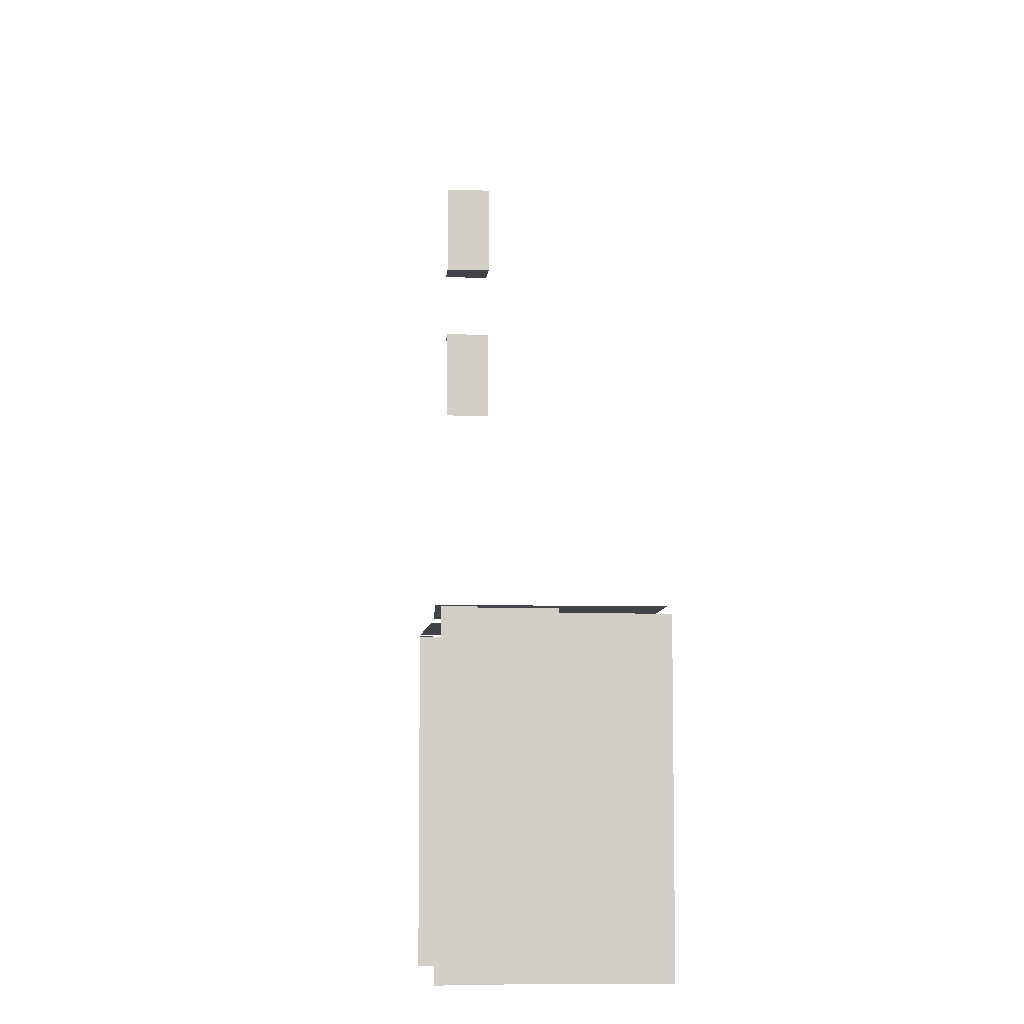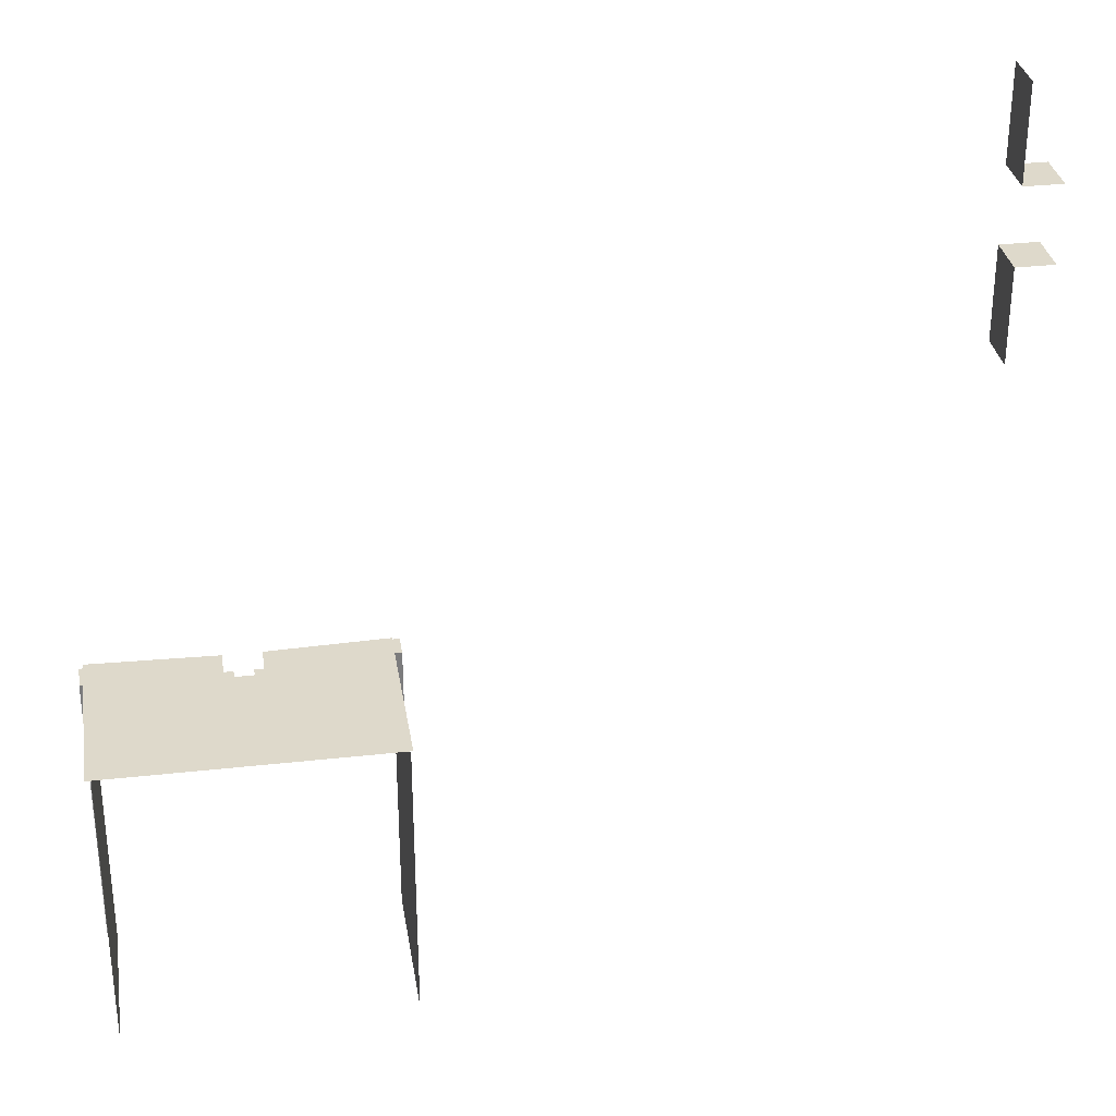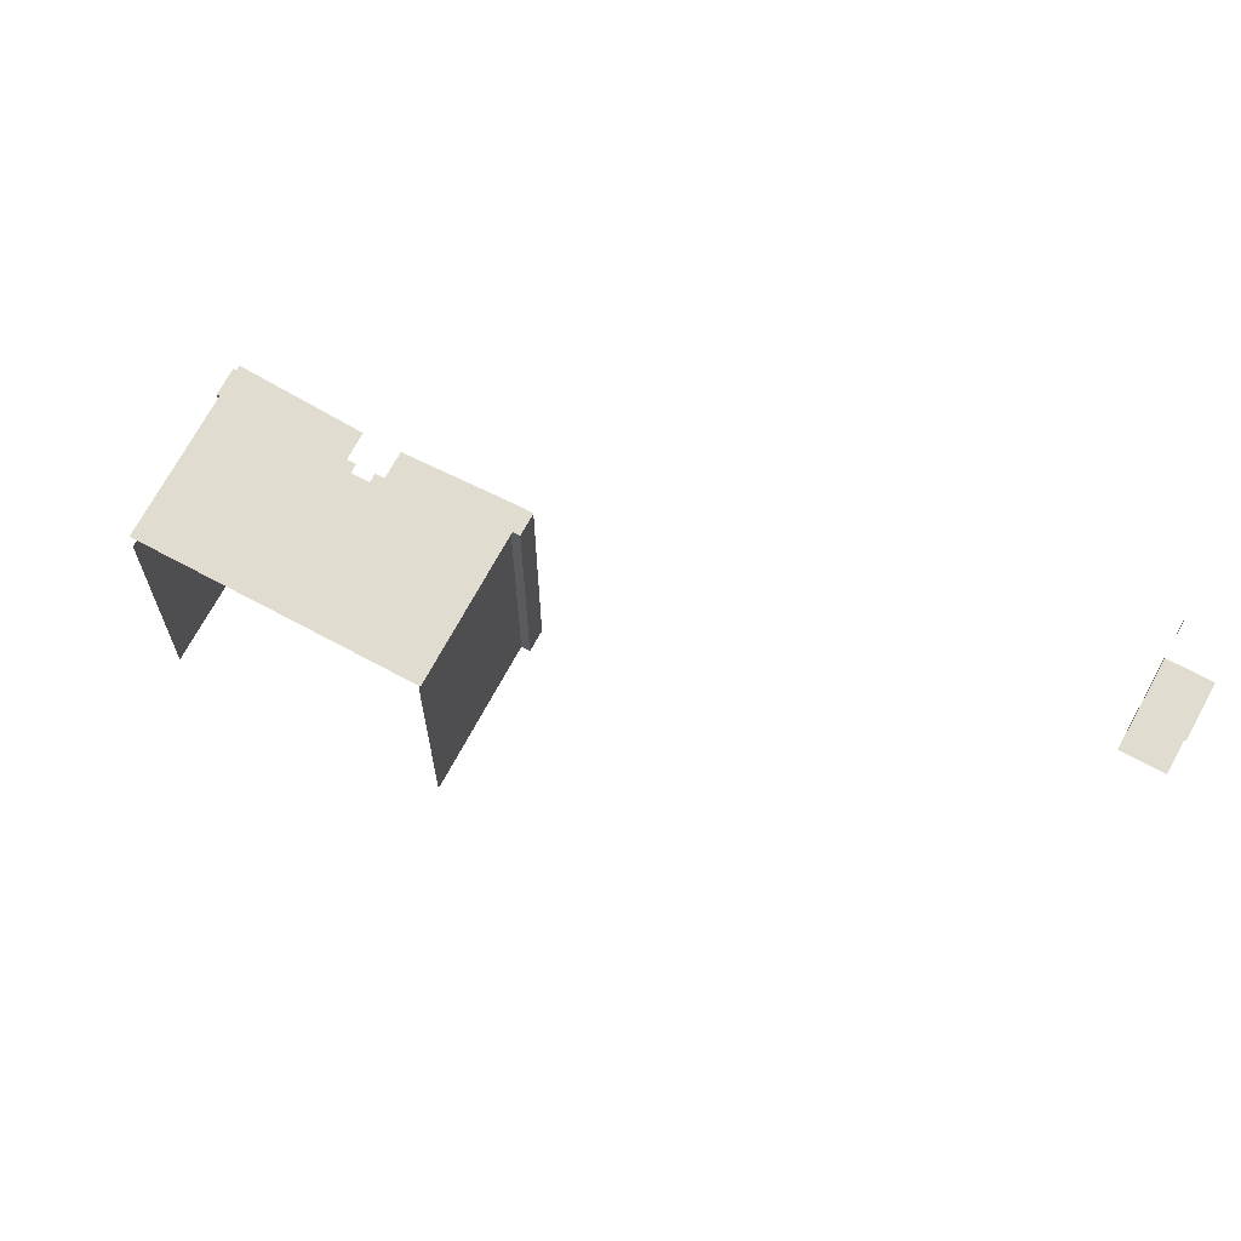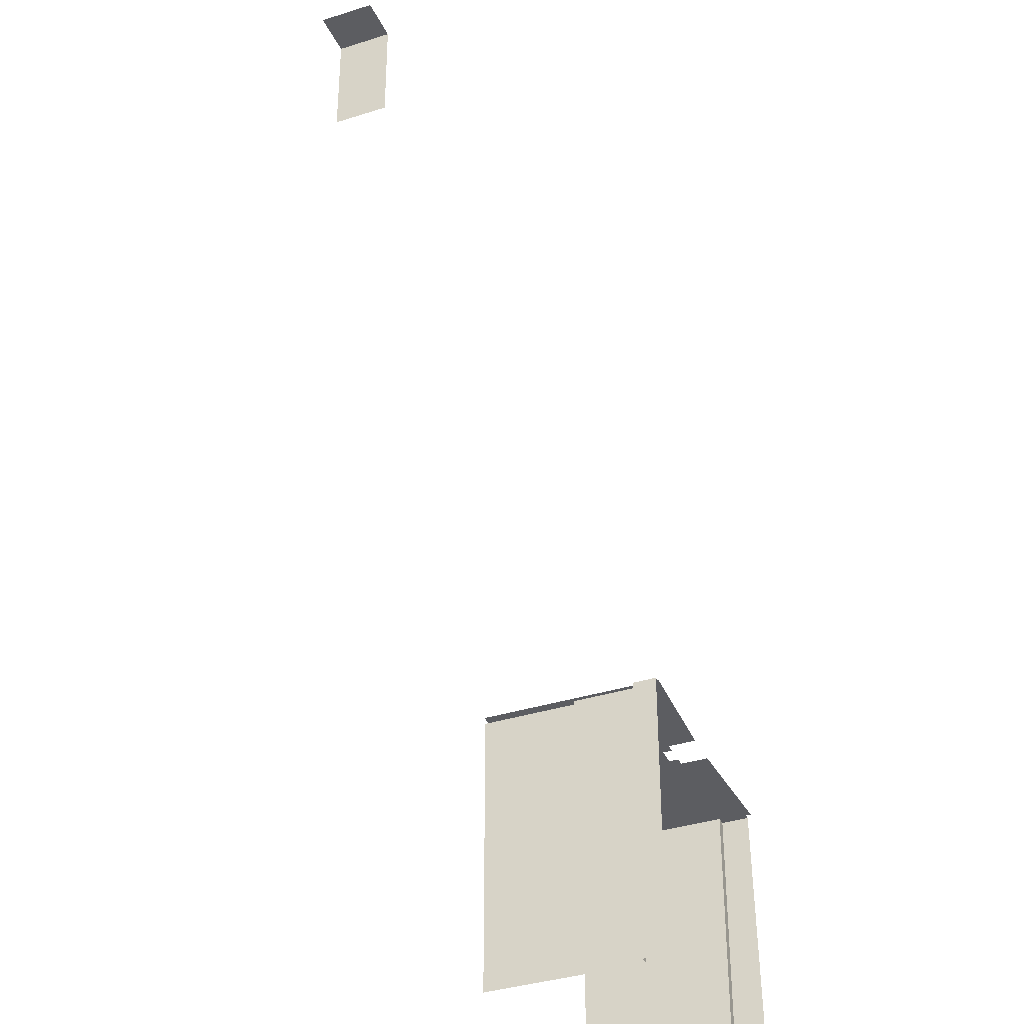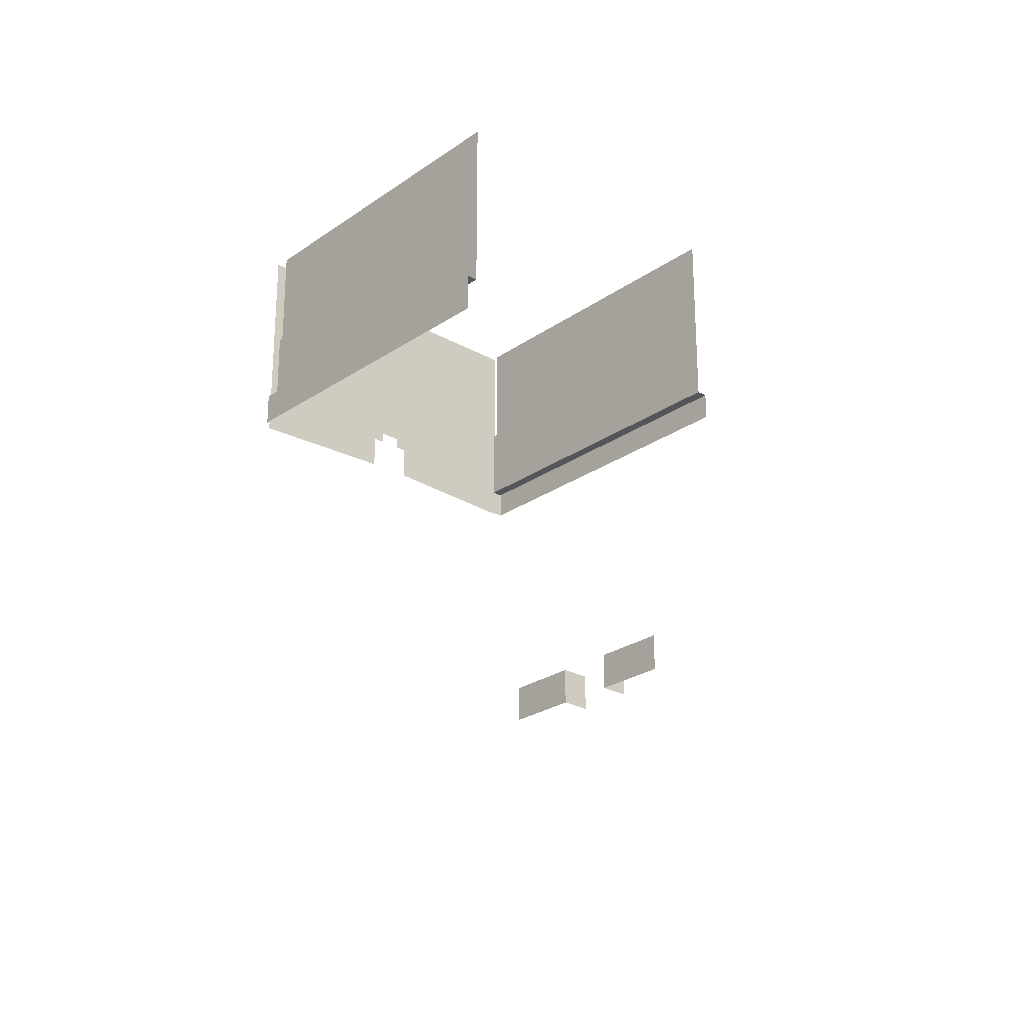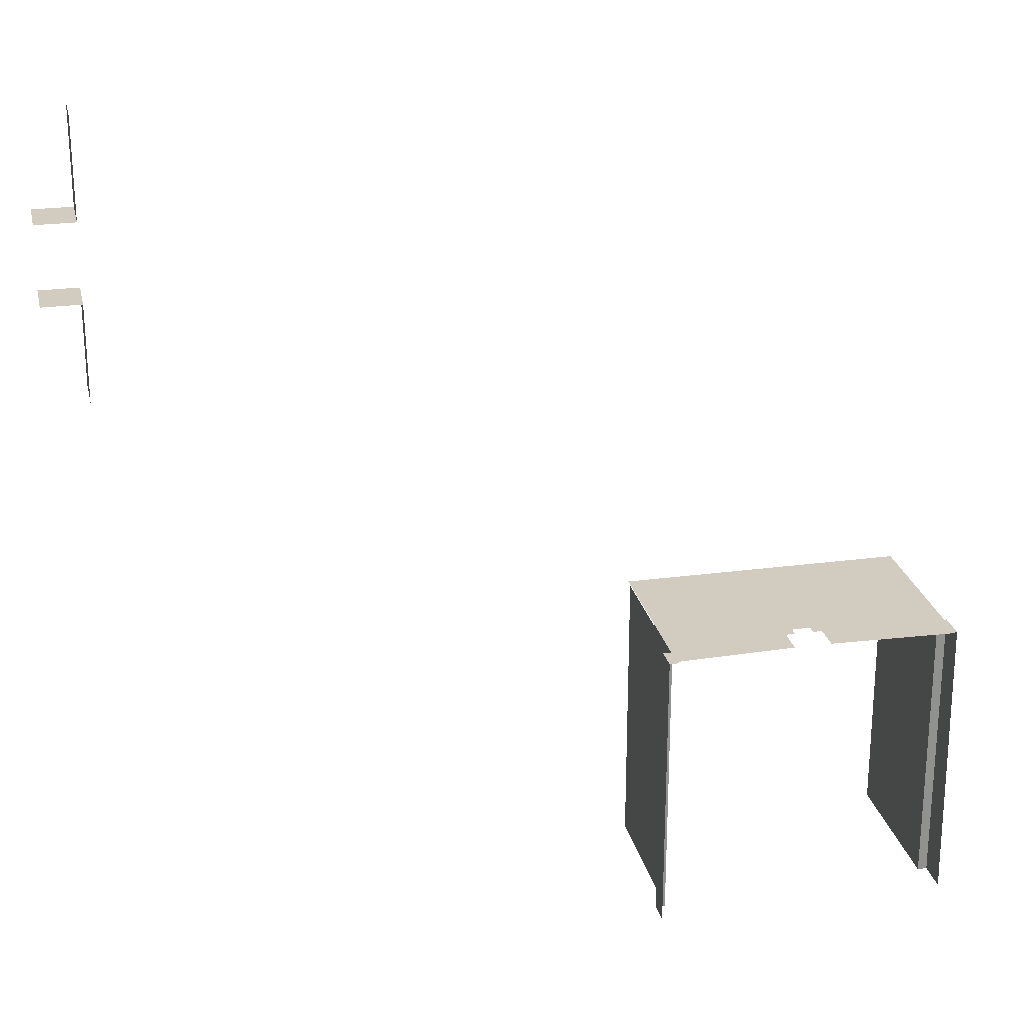
<metadata>
{"format":"obj","ext":"obj","renderer":"f3d","projection":"perspective","resolution":1024,"background":"white","views":[{"elev":-7.6,"azim":-94.5,"up":"+Y"},{"elev":31.7,"azim":-9.0,"up":"+Y"},{"elev":69.7,"azim":28.3,"up":"+Y"},{"elev":-36.3,"azim":112.6,"up":"+Y"},{"elev":-25.4,"azim":-41.9,"up":"+Z"},{"elev":24.2,"azim":167.6,"up":"+Y"}]}
</metadata>
<code>
g Arena_Underwater_buildinglWall
v 14.71 -53.94 3.713
v 15.71 -76.67 3.713
v 14.71 -76.67 3.713
v 15.71 -53.94 3.713
v 15.71 -45.53 3.713
v 14.71 -45.53 3.713
v 15.71 -53.94 3.713
v 15.71 -76.67 1.232
v 15.71 -76.67 3.713
v 15.71 -45.53 1.232
v 15.71 -45.53 3.713
v 14.71 -76.67 20.71
v 14.71 -53.94 10.71
v 14.71 -53.94 3.713
v 14.71 -76.67 3.713
v 14.71 -45.94 20.71
v 14.71 -45.94 10.71
v 14.71 -45.53 3.713
v 14.71 -45.53 10.71
v -15.92 -53.91 4.713
v -15.92 -45.5 1.713
v -15.92 -45.5 4.713
v -15.92 -76.64 1.232
v -15.92 -76.64 4.713
v -14.92 -53.91 4.713
v -14.92 -76.64 4.713
v -15.92 -76.64 4.713
v -15.92 -53.91 4.713
v -14.92 -45.5 4.713
v -15.92 -45.5 4.713
v -14.92 -76.64 21.27
v -14.92 -53.91 4.713
v -14.92 -53.91 11.71
v -14.92 -76.64 4.713
v -14.92 -45.91 21.27
v -14.92 -45.91 11.71
v -14.92 -45.5 11.71
v -14.92 -45.5 4.713
v 14.94 -45.36 1.232
v 14.94 -45.36 20.71
v 2.04 -45.36 4.713
v 2.04 -45.36 1.713
v 1.04 -45.36 5.713
v 1.04 -45.36 4.713
v -0.2518 -45.36 14.25
v -15.55 -45.36 20.71
v -0.96 -45.36 5.713
v -1.96 -45.36 4.713
v -0.96 -45.36 4.713
v -15.55 -45.36 1.232
v -1.96 -45.36 1.713
v 15.71 -45.53 1.232
v 14.71 -45.53 3.713
v 14.71 -45.53 1.232
v 15.71 -45.53 3.713
v -14.92 -45.5 1.704
v -15.92 -45.5 4.713
v -15.92 -45.5 1.704
v -14.92 -45.5 4.713
v 72.2 3.972 6.696
v 76.2 3.972 11.69
v 76.2 3.972 6.696
v 72.2 3.972 11.69
v 72.21 13.97 6.696
v 72.2 3.972 11.69
v 72.2 3.972 6.696
v 72.2 13.97 11.69
v 72.2 -14.03 11.69
v 72.2 -4.028 6.696
v 72.2 -4.028 11.69
v 72.2 -14.03 6.696
v 72.2 -4.028 11.69
v 76.2 -4.028 6.696
v 76.2 -4.028 11.69
v 72.2 -4.028 6.696
g Arena_Underwater_buildinglWall_0
f 3 2 1
f 2 4 1
f 4 5 1
f 6 1 5
f 9 8 7
f 8 10 7
f 11 7 10
f 14 13 12
f 12 15 14
f 13 16 12
f 16 13 17
f 14 18 13
f 19 13 18
f 22 21 20
f 23 20 21
f 23 24 20
f 27 26 25
f 28 27 25
f 25 29 28
f 30 28 29
f 33 32 31
f 34 31 32
f 35 33 31
f 33 35 36
f 33 37 32
f 38 32 37
f 41 40 39
f 42 41 39
f 43 40 41
f 41 44 43
f 45 40 43
f 40 45 46
f 47 46 45
f 47 45 43
f 48 46 47
f 49 48 47
f 46 48 50
f 50 48 51
f 54 53 52
f 55 52 53
f 58 57 56
f 59 56 57
f 62 61 60
f 63 60 61
f 66 65 64
f 67 64 65
f 70 69 68
f 71 68 69
f 74 73 72
f 75 72 73

</code>
